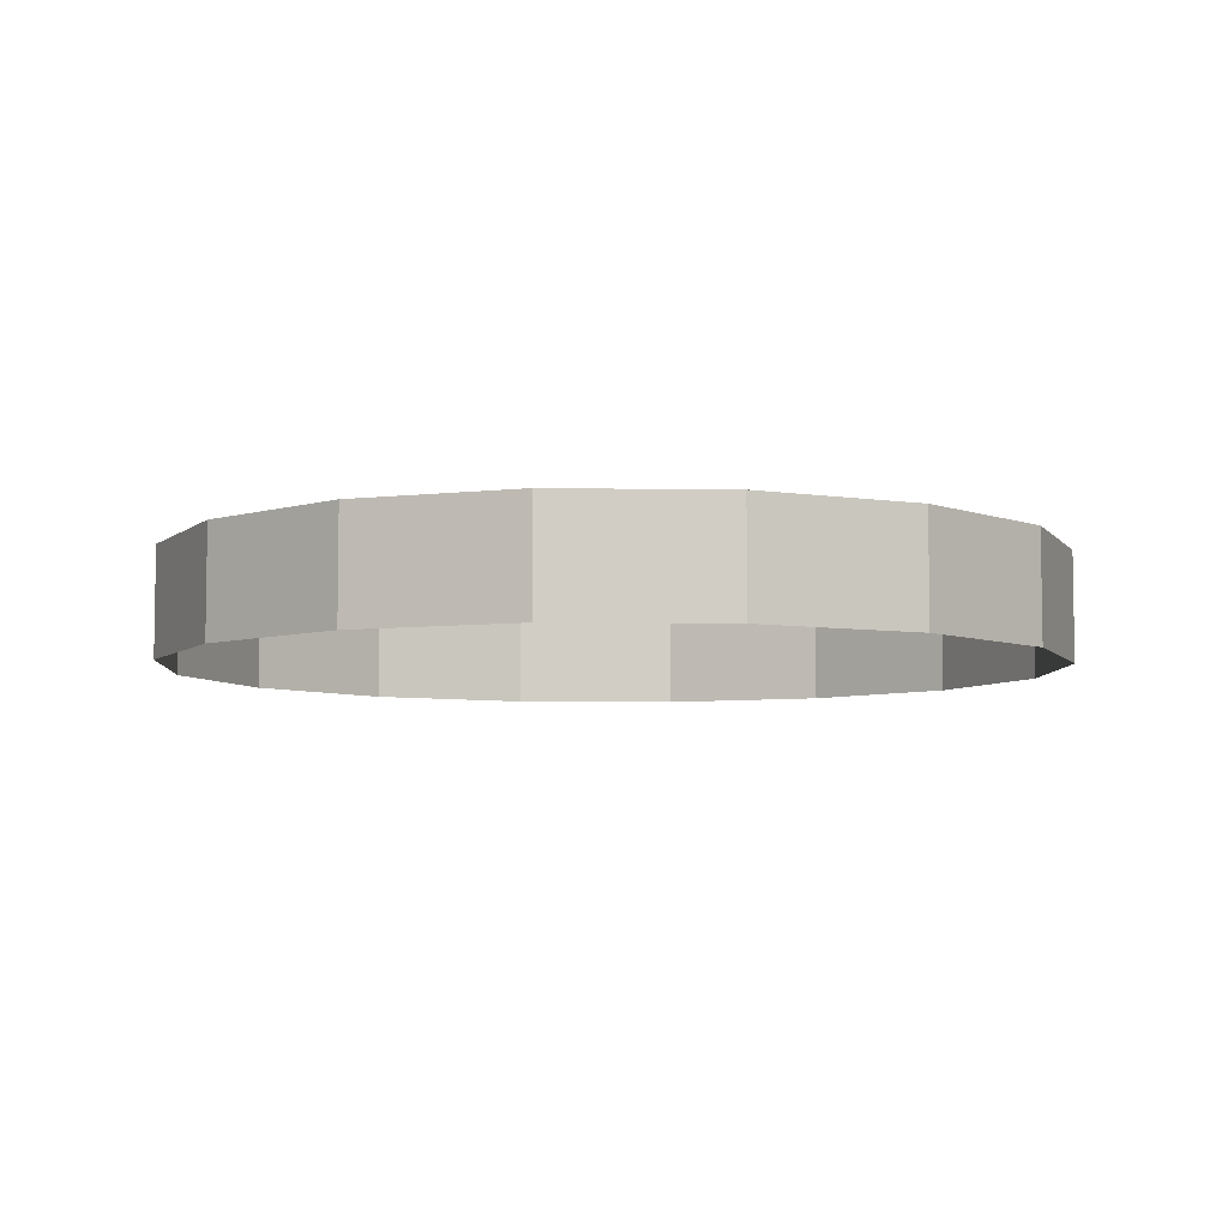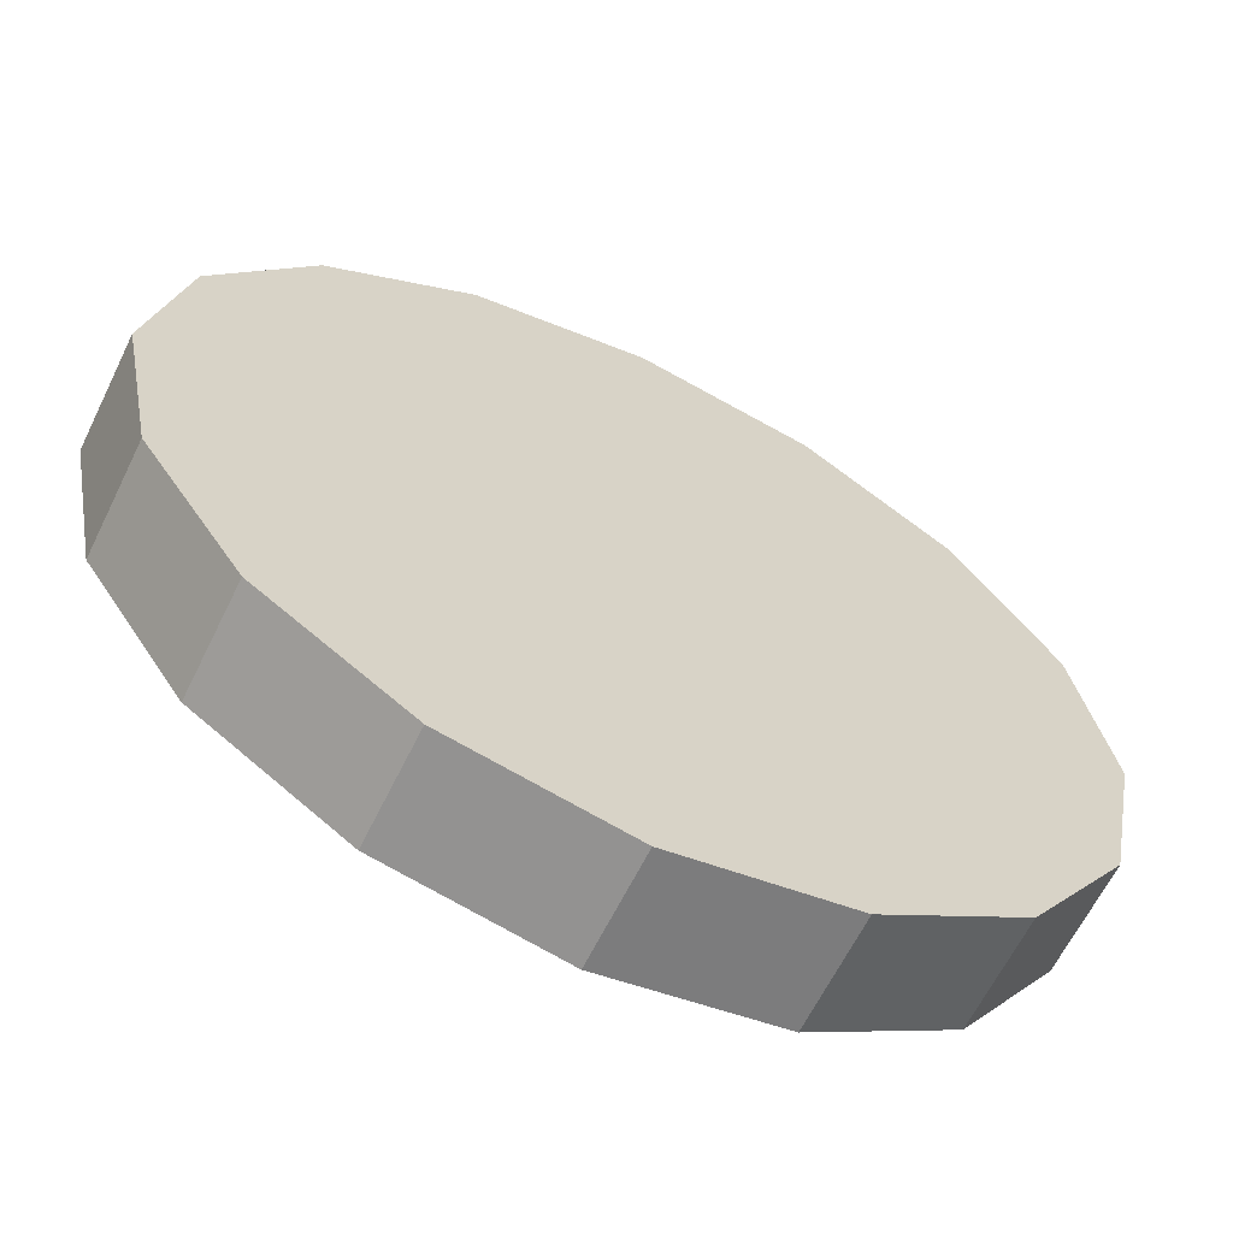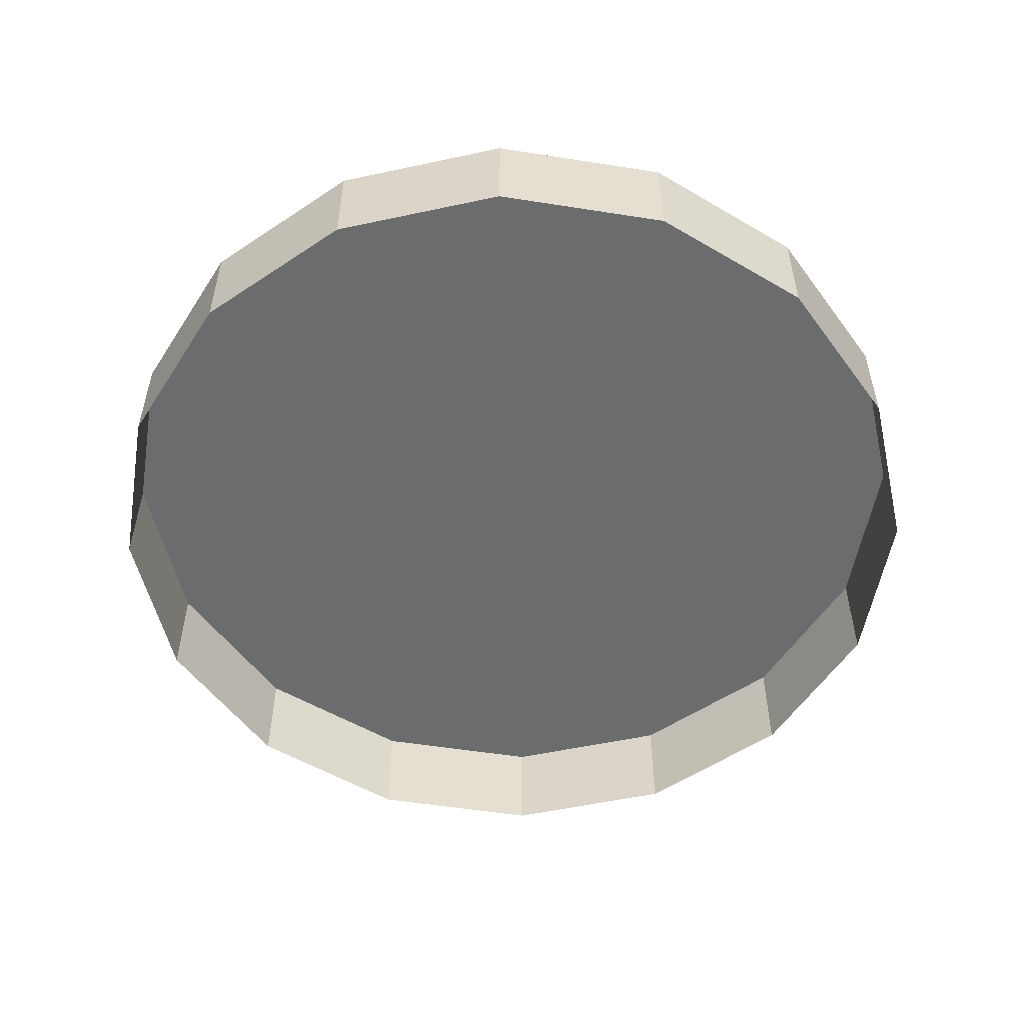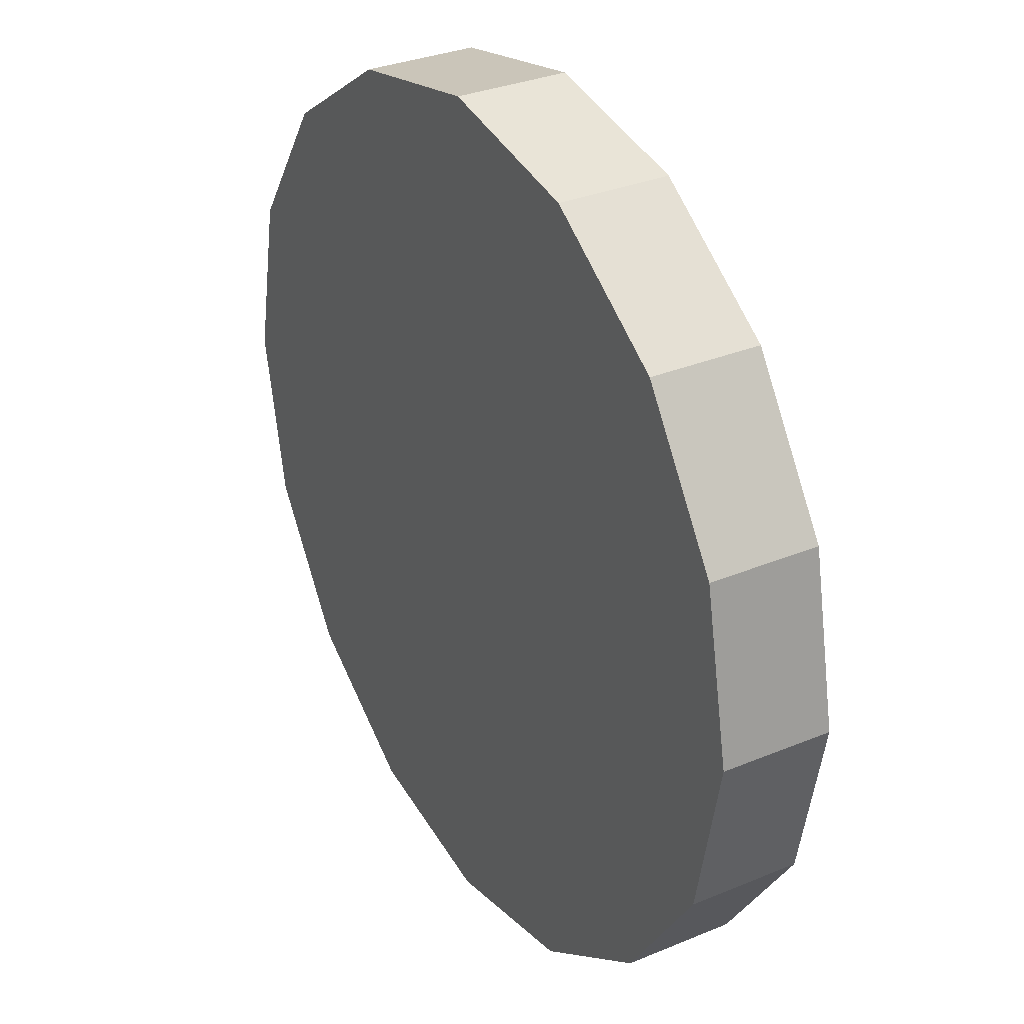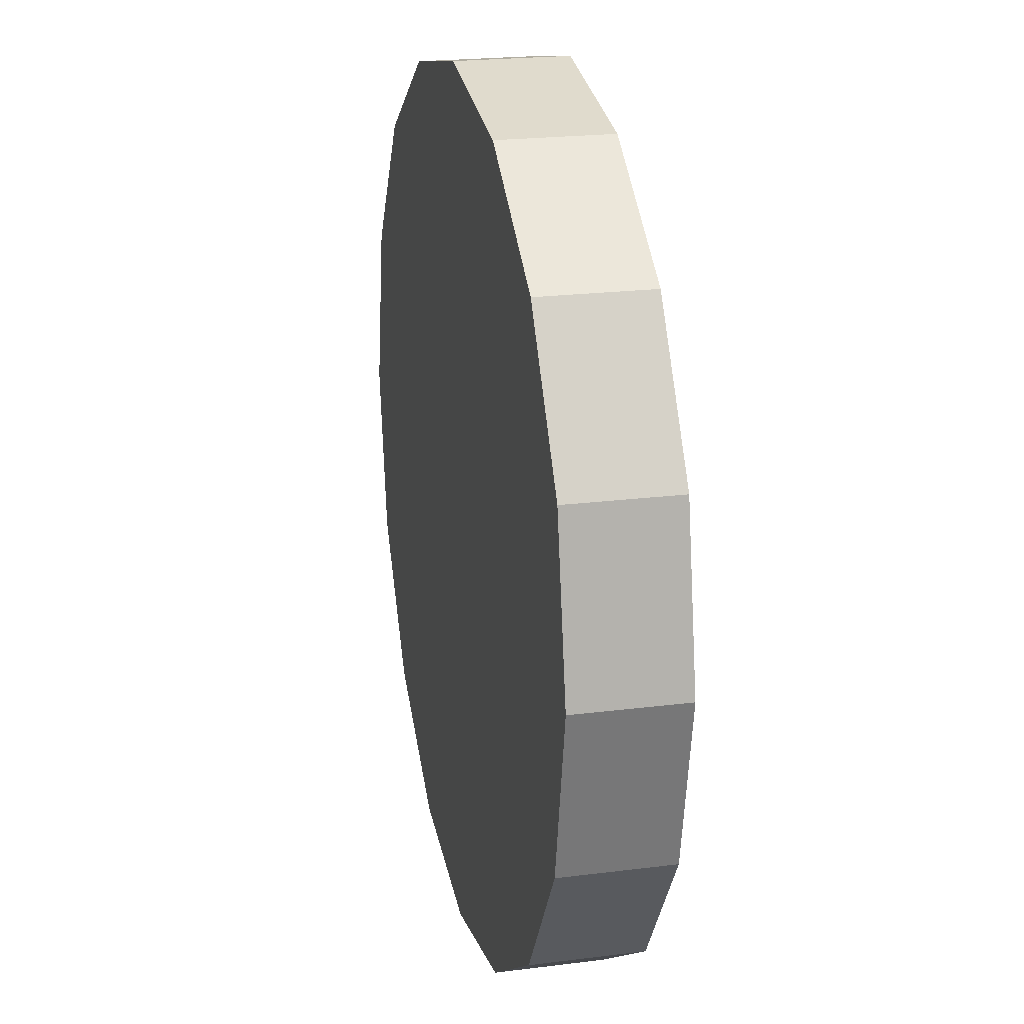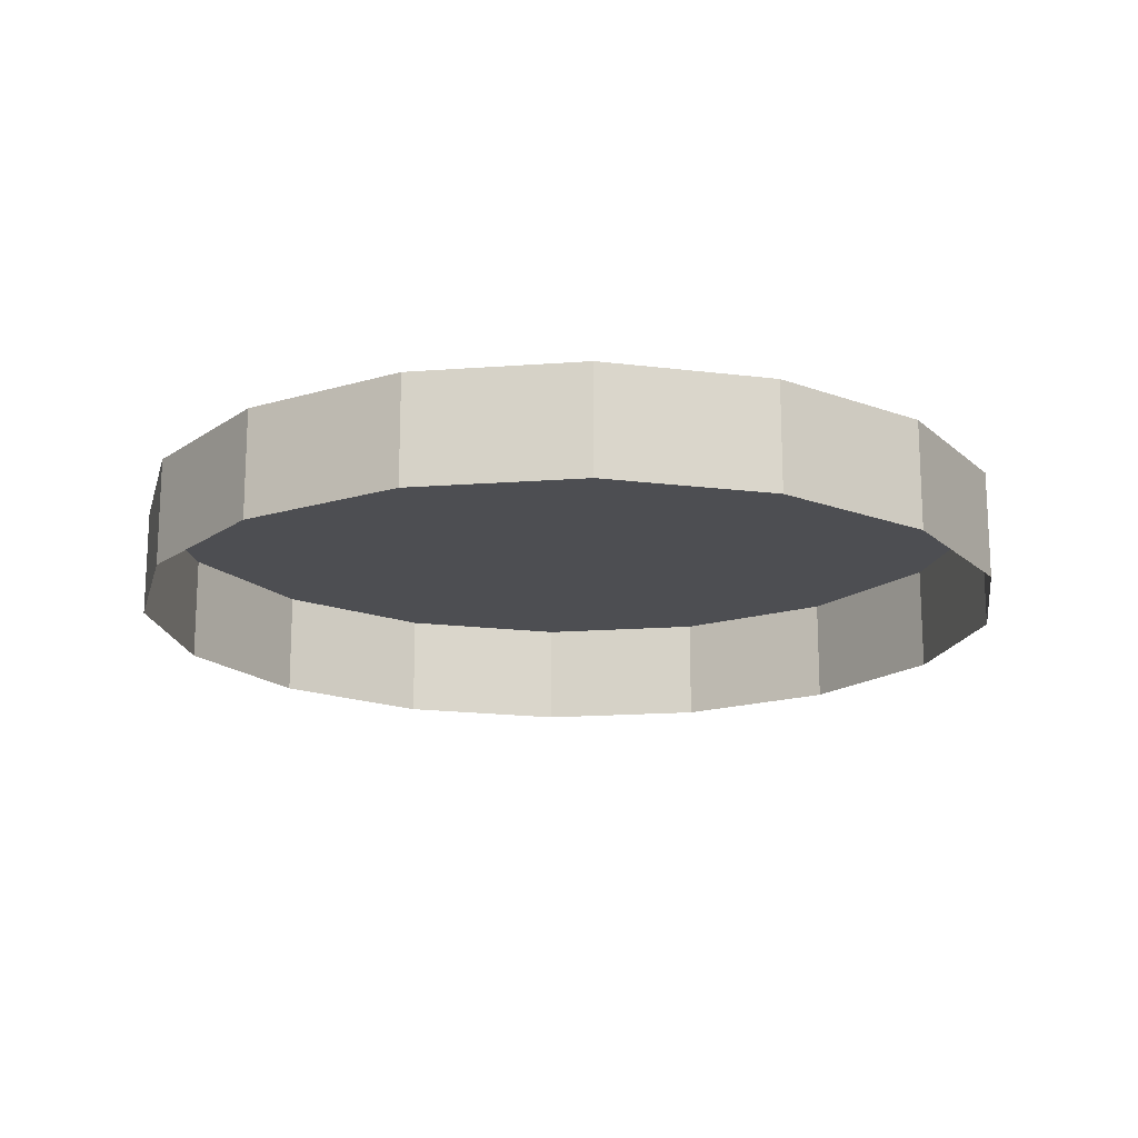
<metadata>
{"format":"obj","ext":"obj","renderer":"f3d","projection":"perspective","resolution":1024,"background":"white","views":[{"elev":-6.2,"azim":-171.5,"up":"+Z"},{"elev":-63.5,"azim":-26.1,"up":"+Y"},{"elev":-53.6,"azim":-65.8,"up":"+Z"},{"elev":31.9,"azim":59.7,"up":"+Y"},{"elev":21.7,"azim":77.4,"up":"+Y"},{"elev":-17.2,"azim":132.2,"up":"+Z"}]}
</metadata>
<code>
o LM_L_LRI_UnderPF
v 307 480.9 -32.37
v 297.9 482.7 -32.37
v 307 480.9 -26.57
v 297.9 482.7 -32.37
v 288.9 480.9 -32.37
v 297.9 482.7 -26.57
v 297.9 482.7 -32.37
v 297.9 482.7 -26.57
v 307 480.9 -26.57
v 288.9 480.9 -32.37
v 288.9 480.9 -26.57
v 297.9 482.7 -26.57
v 314.6 475.8 -32.37
v 307 480.9 -32.37
v 314.6 475.8 -26.57
v 288.9 480.9 -32.37
v 281.3 475.8 -32.37
v 288.9 480.9 -26.57
v 307 480.9 -32.37
v 307 480.9 -26.57
v 314.6 475.8 -26.57
v 281.3 475.8 -32.37
v 281.3 475.8 -26.57
v 288.9 480.9 -26.57
v 314.6 475.8 -32.37
v 314.6 475.8 -26.57
v 319.7 468.1 -26.57
v 319.7 468.1 -32.37
v 314.6 475.8 -32.37
v 319.7 468.1 -26.57
v 281.3 475.8 -32.37
v 276.2 468.1 -32.37
v 281.3 475.8 -26.57
v 321.5 459.1 -26.57
v 307 480.9 -26.57
v 297.9 482.7 -26.57
v 274.4 459.1 -26.57
v 297.9 482.7 -26.57
v 288.9 480.9 -26.57
v 321.5 459.1 -26.57
v 314.6 475.8 -26.57
v 307 480.9 -26.57
v 276.2 468.1 -32.37
v 276.2 468.1 -26.57
v 281.3 475.8 -26.57
v 281.3 475.8 -26.57
v 319.7 468.1 -26.57
v 314.6 475.8 -26.57
v 319.7 468.1 -32.37
v 319.7 468.1 -26.57
v 321.5 459.1 -26.57
v 321.5 459.1 -32.37
v 319.7 468.1 -32.37
v 321.5 459.1 -26.57
v 276.2 468.1 -32.37
v 274.4 459.1 -32.37
v 276.2 468.1 -26.57
v 281.3 475.8 -26.57
v 276.2 468.1 -26.57
v 274.4 459.1 -26.57
v 274.4 459.1 -32.37
v 274.4 459.1 -26.57
v 276.2 468.1 -26.57
v 321.5 459.1 -32.37
v 321.5 459.1 -26.57
v 319.7 450.1 -26.57
v 297.9 435.5 -26.57
v 321.5 459.1 -26.57
v 297.9 482.7 -26.57
v 319.7 450.1 -32.37
v 321.5 459.1 -32.37
v 319.7 450.1 -26.57
v 274.4 459.1 -32.37
v 276.2 450.1 -32.37
v 274.4 459.1 -26.57
v 297.9 482.7 -26.57
v 274.4 459.1 -26.57
v 297.9 435.5 -26.57
v 276.2 450.1 -32.37
v 276.2 450.1 -26.57
v 274.4 459.1 -26.57
v 314.6 442.4 -26.57
v 319.7 450.1 -26.57
v 321.5 459.1 -26.57
v 319.7 450.1 -32.37
v 319.7 450.1 -26.57
v 314.6 442.4 -26.57
v 314.6 442.4 -32.37
v 319.7 450.1 -32.37
v 314.6 442.4 -26.57
v 276.2 450.1 -32.37
v 281.3 442.4 -32.37
v 276.2 450.1 -26.57
v 274.4 459.1 -26.57
v 276.2 450.1 -26.57
v 281.3 442.4 -26.57
v 307 437.3 -26.57
v 314.6 442.4 -26.57
v 281.3 442.4 -32.37
v 281.3 442.4 -26.57
v 276.2 450.1 -26.57
v 274.4 459.1 -26.57
v 281.3 442.4 -26.57
v 288.9 437.3 -26.57
v 297.9 435.5 -26.57
v 307 437.3 -32.37
v 314.6 442.4 -32.37
v 307 437.3 -26.57
v 281.3 442.4 -32.37
v 288.9 437.3 -32.37
v 281.3 442.4 -26.57
v 314.6 442.4 -32.37
v 314.6 442.4 -26.57
v 307 437.3 -26.57
v 288.9 437.3 -26.57
v 297.9 435.5 -32.37
v 307 437.3 -32.37
v 297.9 435.5 -26.57
v 288.9 437.3 -32.37
v 297.9 435.5 -32.37
v 288.9 437.3 -26.57
v 288.9 437.3 -32.37
v 288.9 437.3 -26.57
v 281.3 442.4 -26.57
v 307 437.3 -32.37
v 307 437.3 -26.57
v 297.9 435.5 -26.57
v 297.9 435.5 -32.37
v 297.9 435.5 -26.57
v 288.9 437.3 -26.57
f 3 2 1
f 6 5 4
f 9 8 7
f 12 11 10
f 15 14 13
f 18 17 16
f 21 20 19
f 24 23 22
f 27 26 25
f 30 29 28
f 33 32 31
f 36 35 34
f 39 38 37
f 42 41 40
f 45 44 43
f 46 39 37
f 48 47 34
f 51 50 49
f 54 53 52
f 57 56 55
f 60 59 58
f 63 62 61
f 66 65 64
f 69 68 67
f 72 71 70
f 75 74 73
f 78 77 76
f 81 80 79
f 84 83 82
f 87 86 85
f 90 89 88
f 93 92 91
f 96 95 94
f 98 97 40
f 101 100 99
f 104 103 102
f 97 105 40
f 108 107 106
f 111 110 109
f 114 113 112
f 105 115 37
f 118 117 116
f 121 120 119
f 124 123 122
f 127 126 125
f 130 129 128

</code>
